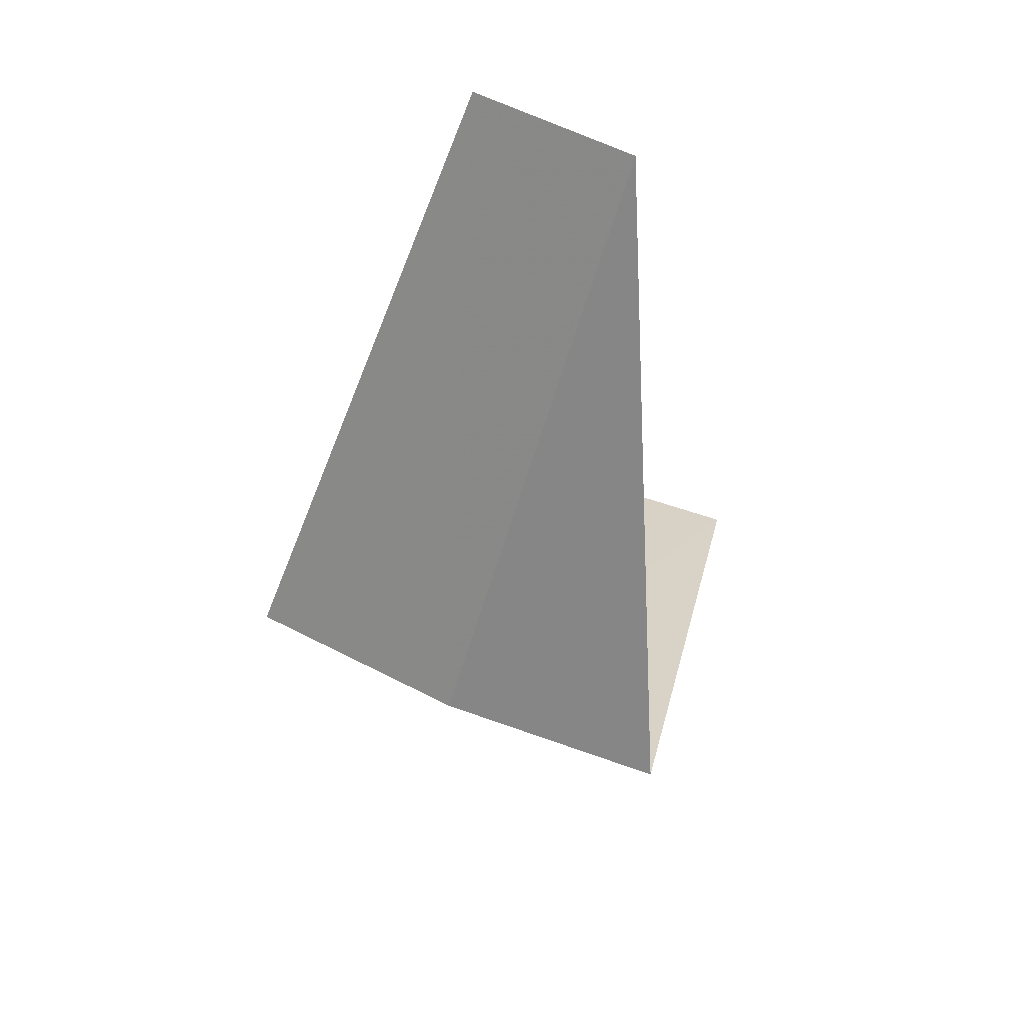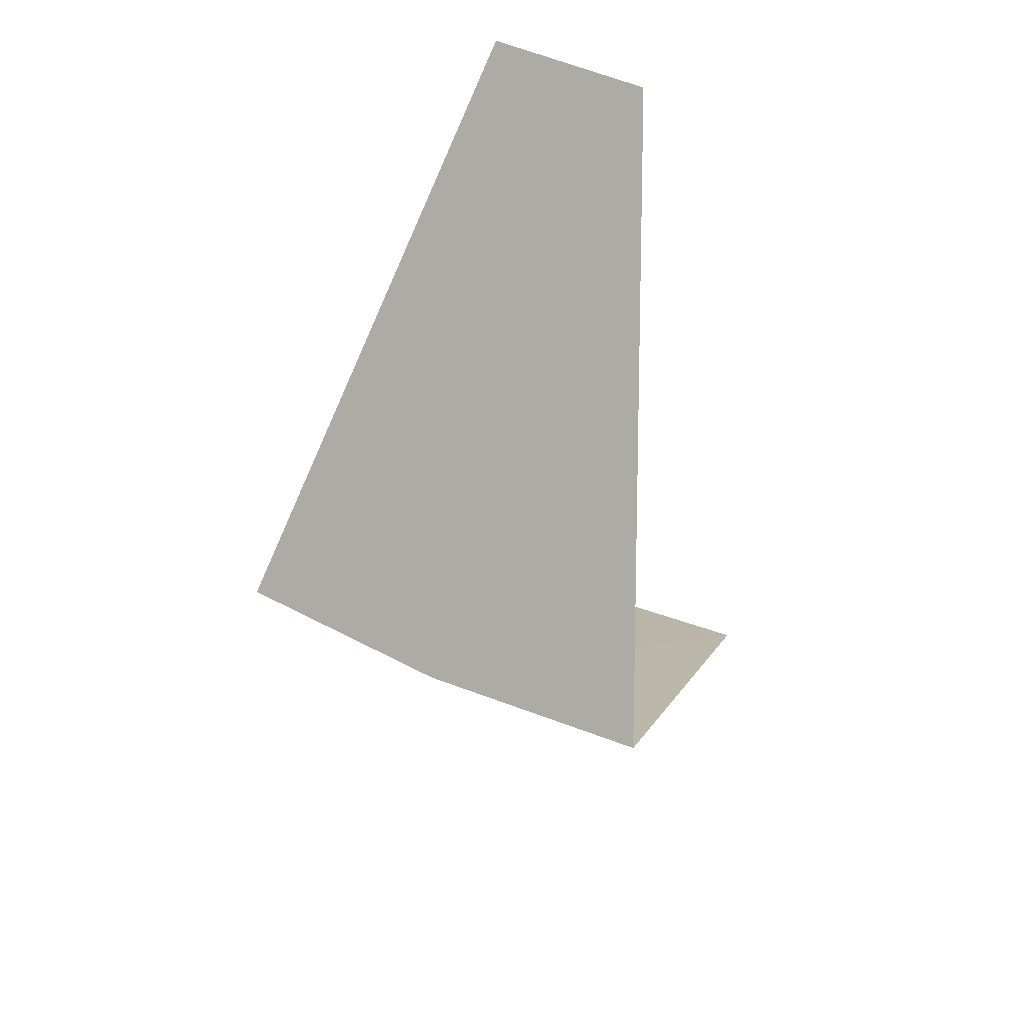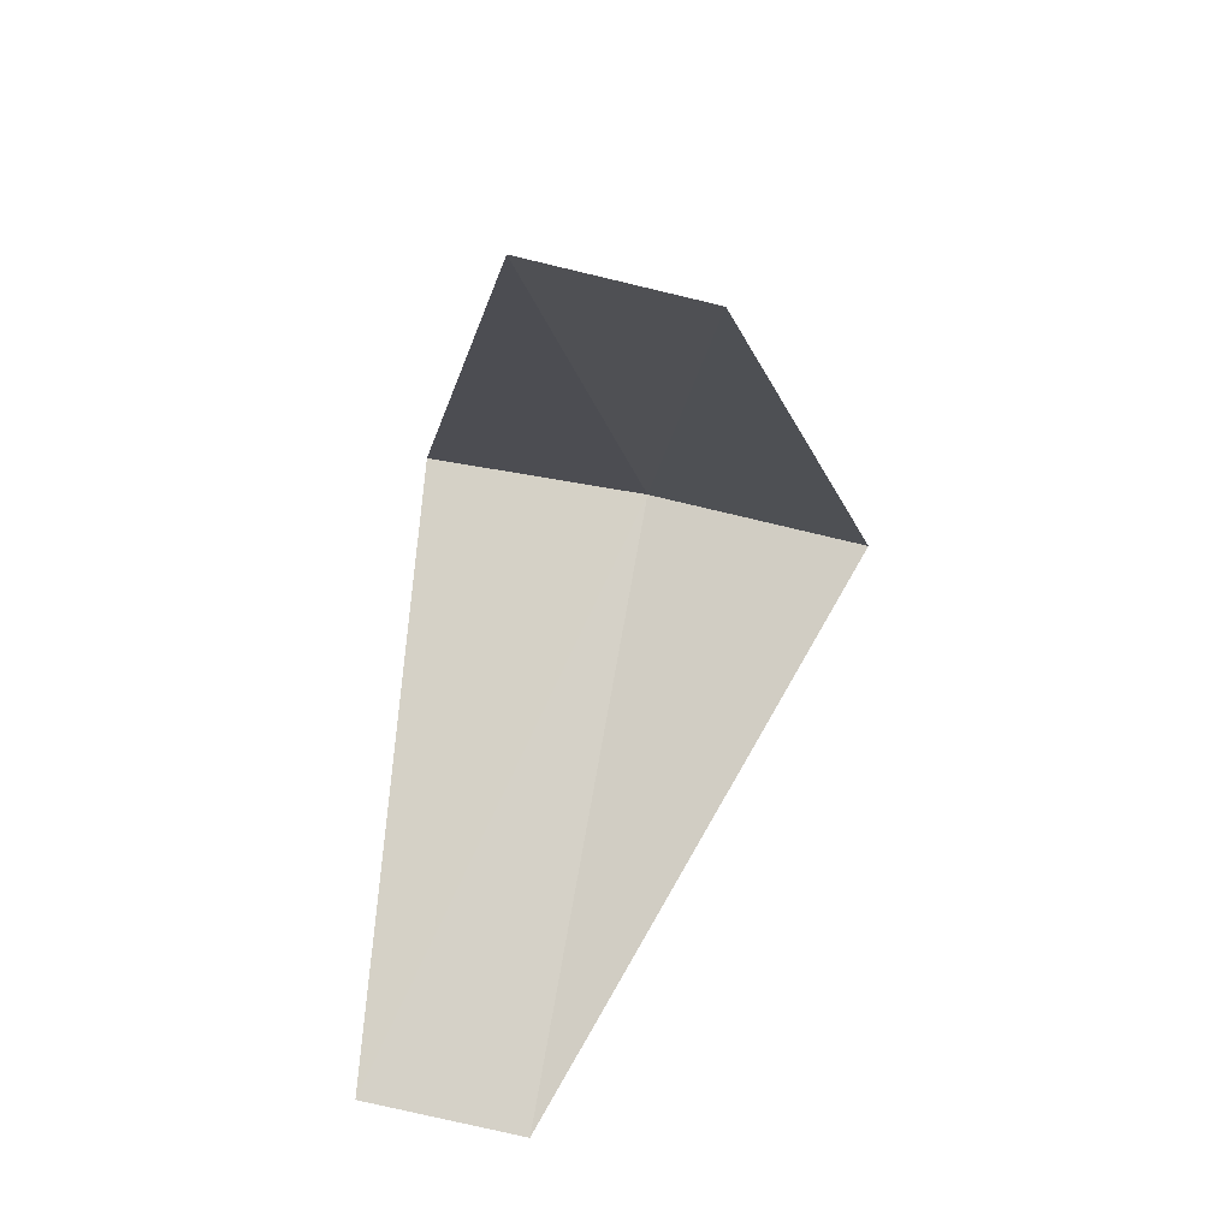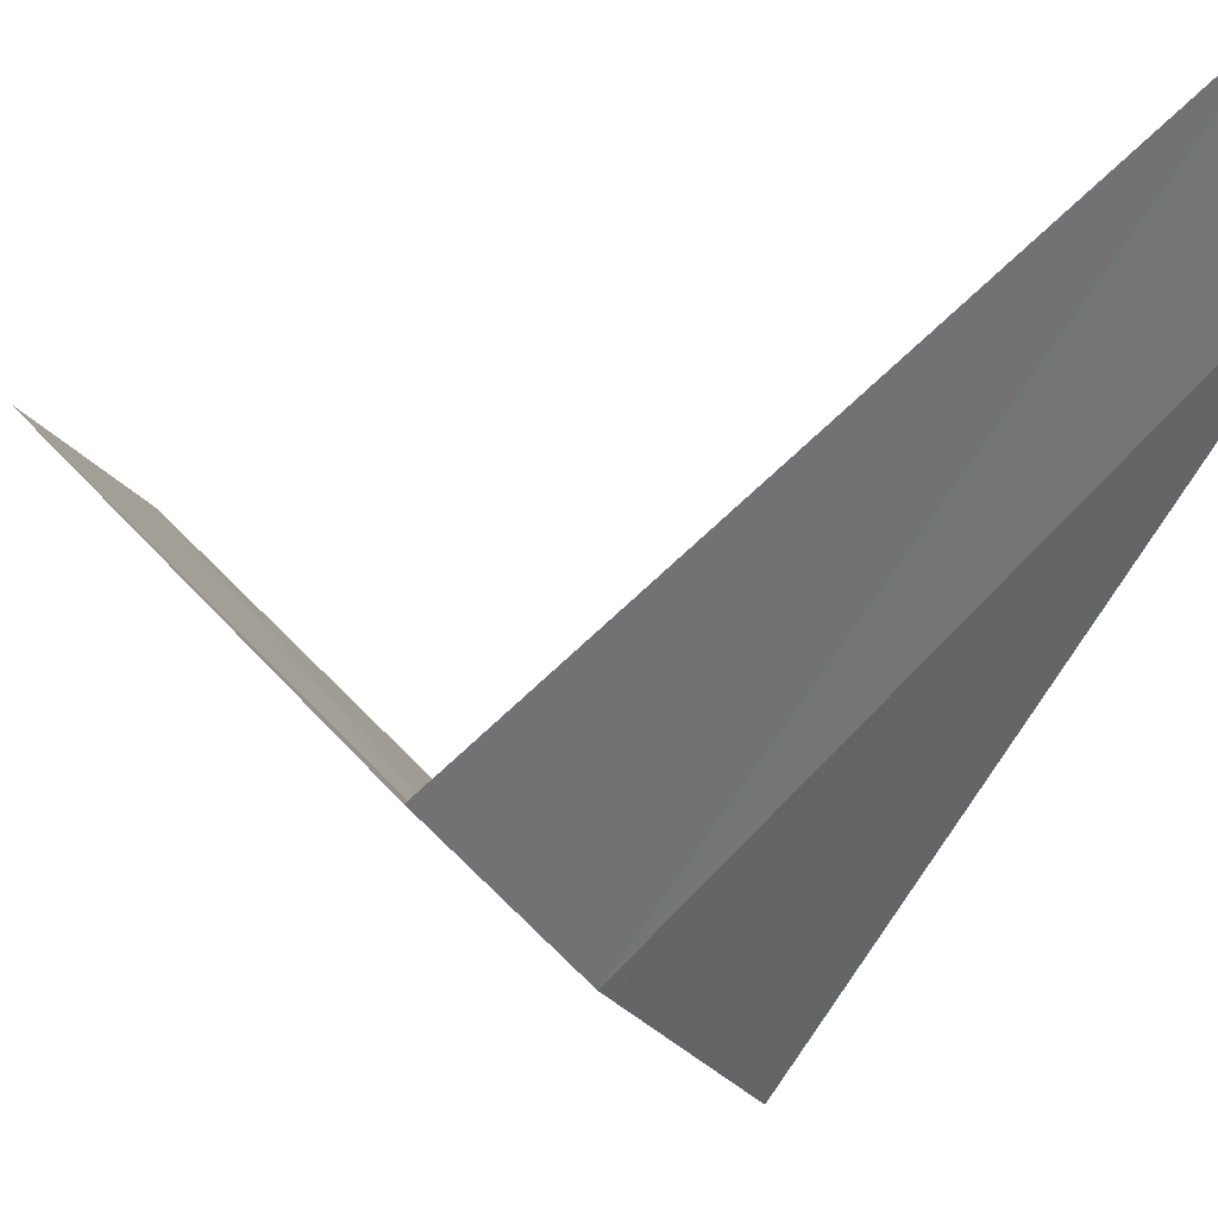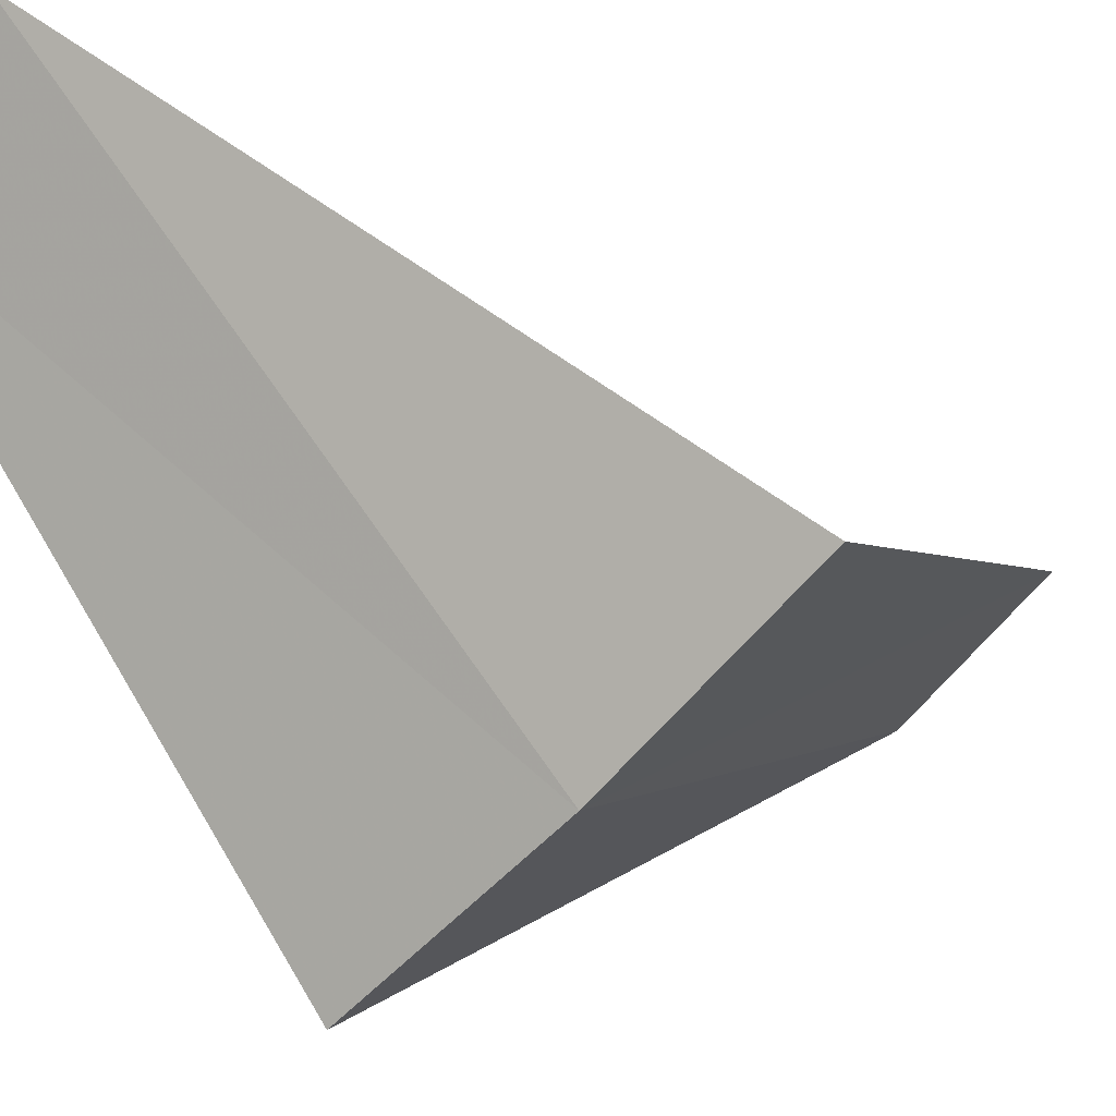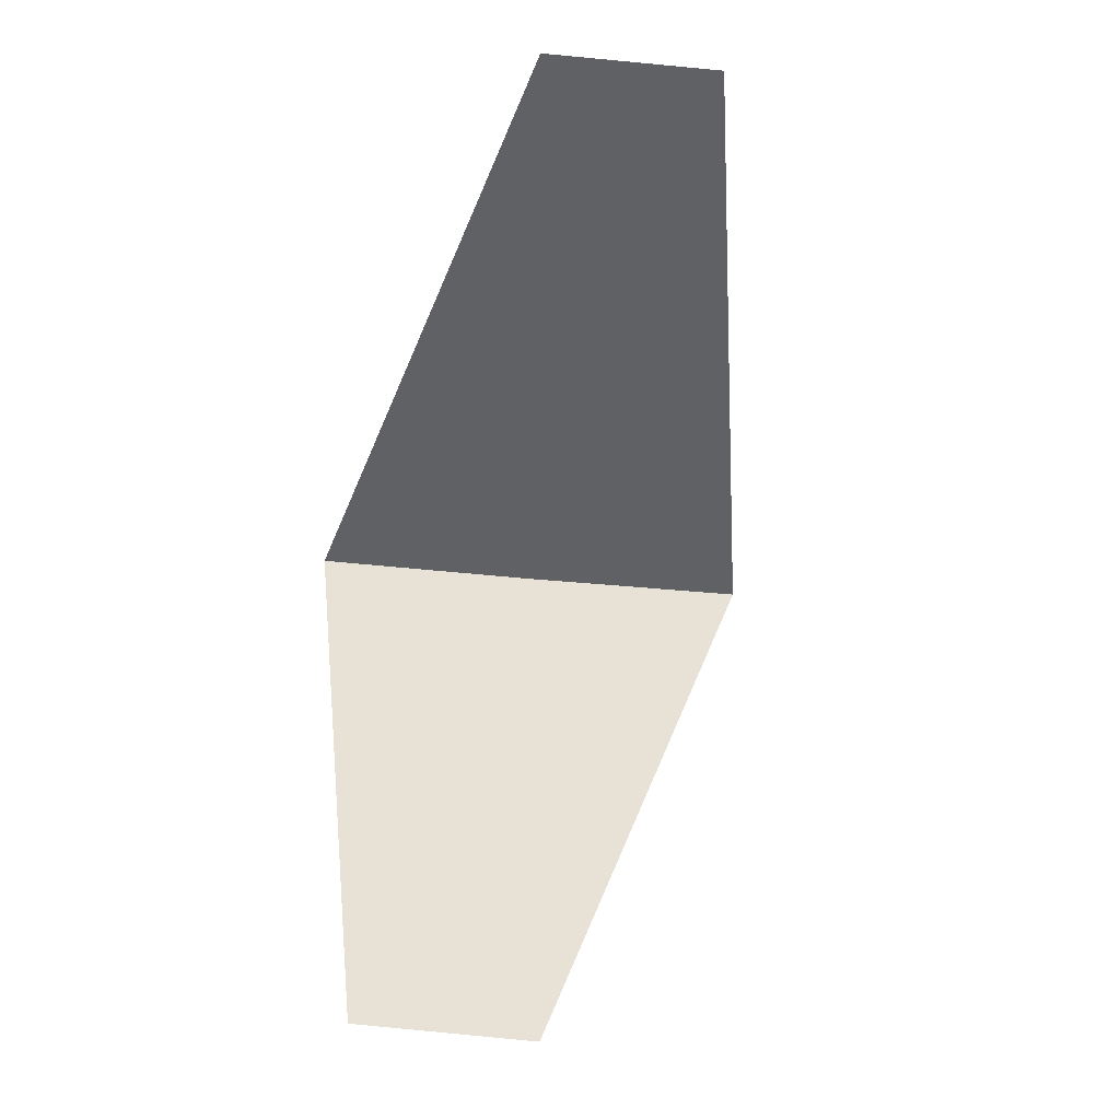
<metadata>
{"format":"obj","ext":"obj","renderer":"f3d","projection":"perspective","resolution":1024,"background":"white","views":[{"elev":71.3,"azim":12.9,"up":"+Z"},{"elev":54.0,"azim":17.3,"up":"+Z"},{"elev":32.3,"azim":-176.3,"up":"+Z"},{"elev":-17.5,"azim":-68.0,"up":"+Y"},{"elev":-47.0,"azim":-137.4,"up":"+Y"},{"elev":-5.3,"azim":167.1,"up":"+Z"}]}
</metadata>
<code>
v -0.7495 -3.929 23.44
v -1.236 -3.804 23.4
v -0.5621 -2.947 22.44
v -0.1884 -2.994 22.48
v -0.2512 -3.992 23.48
v -0.9271 -2.853 24.4
v -0.5621 -2.947 24.44
f 1 2 3
f 1 3 4
f 1 4 5
f 1 6 2
f 1 7 6
f 1 5 7

</code>
